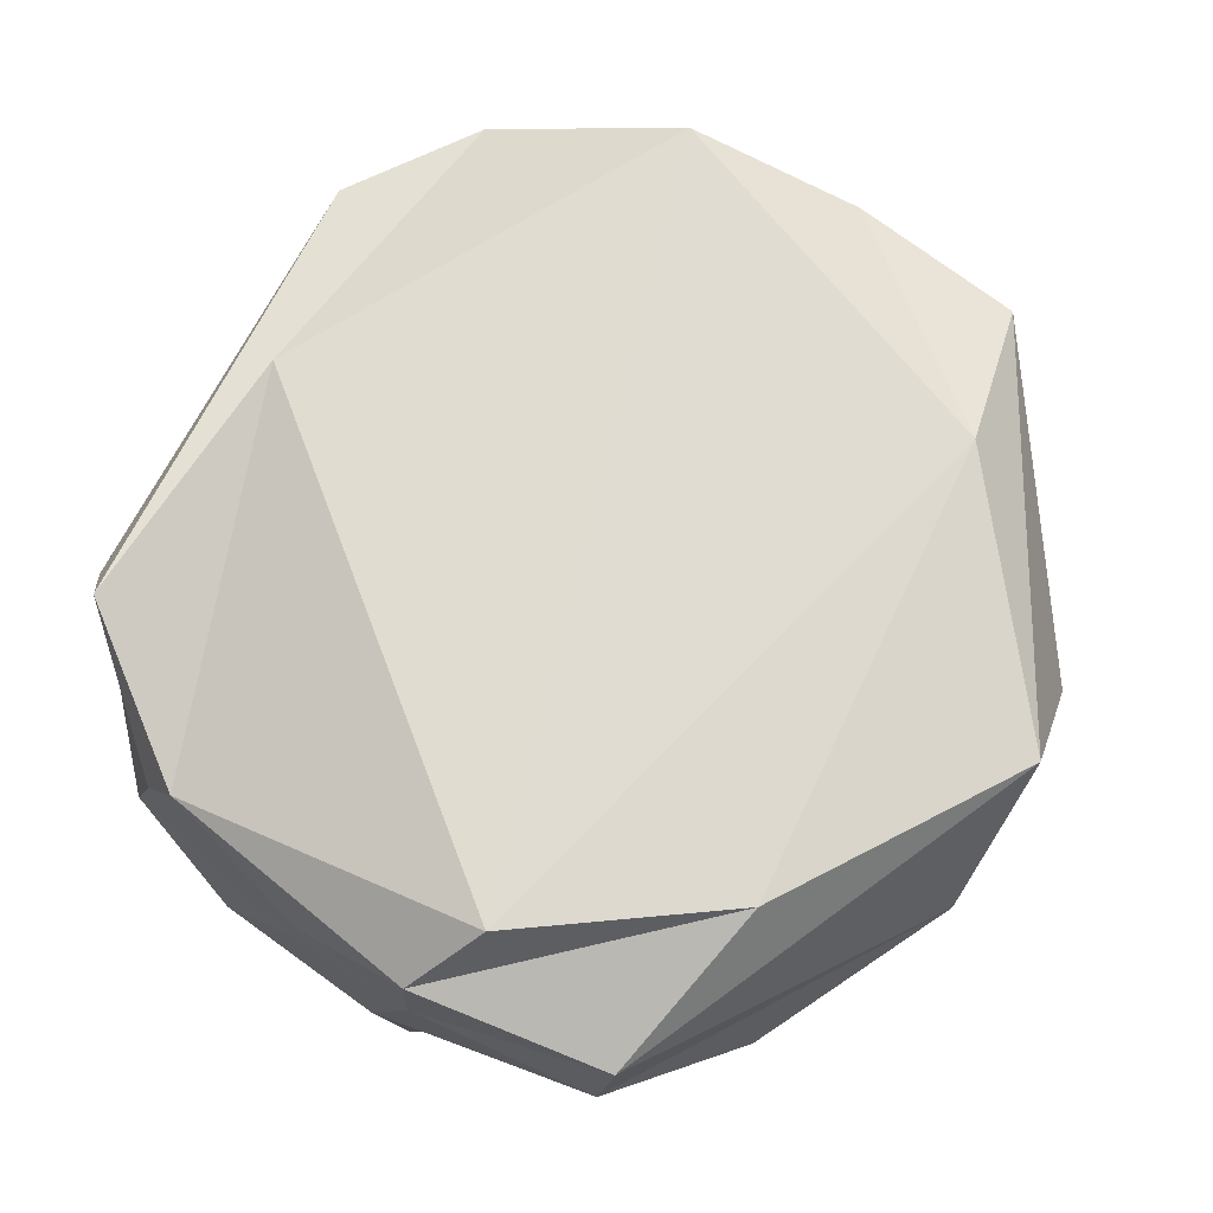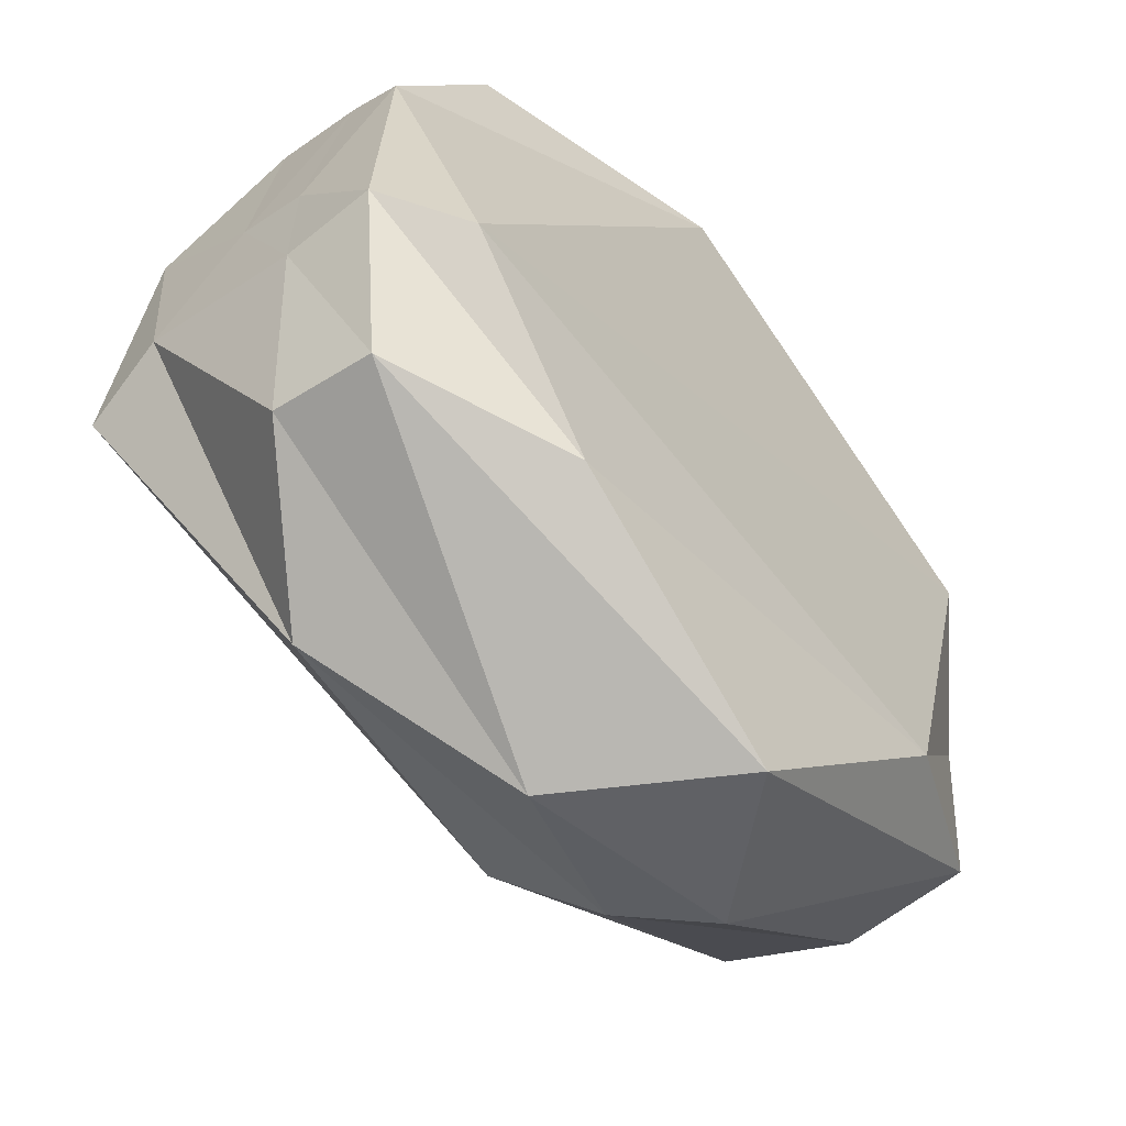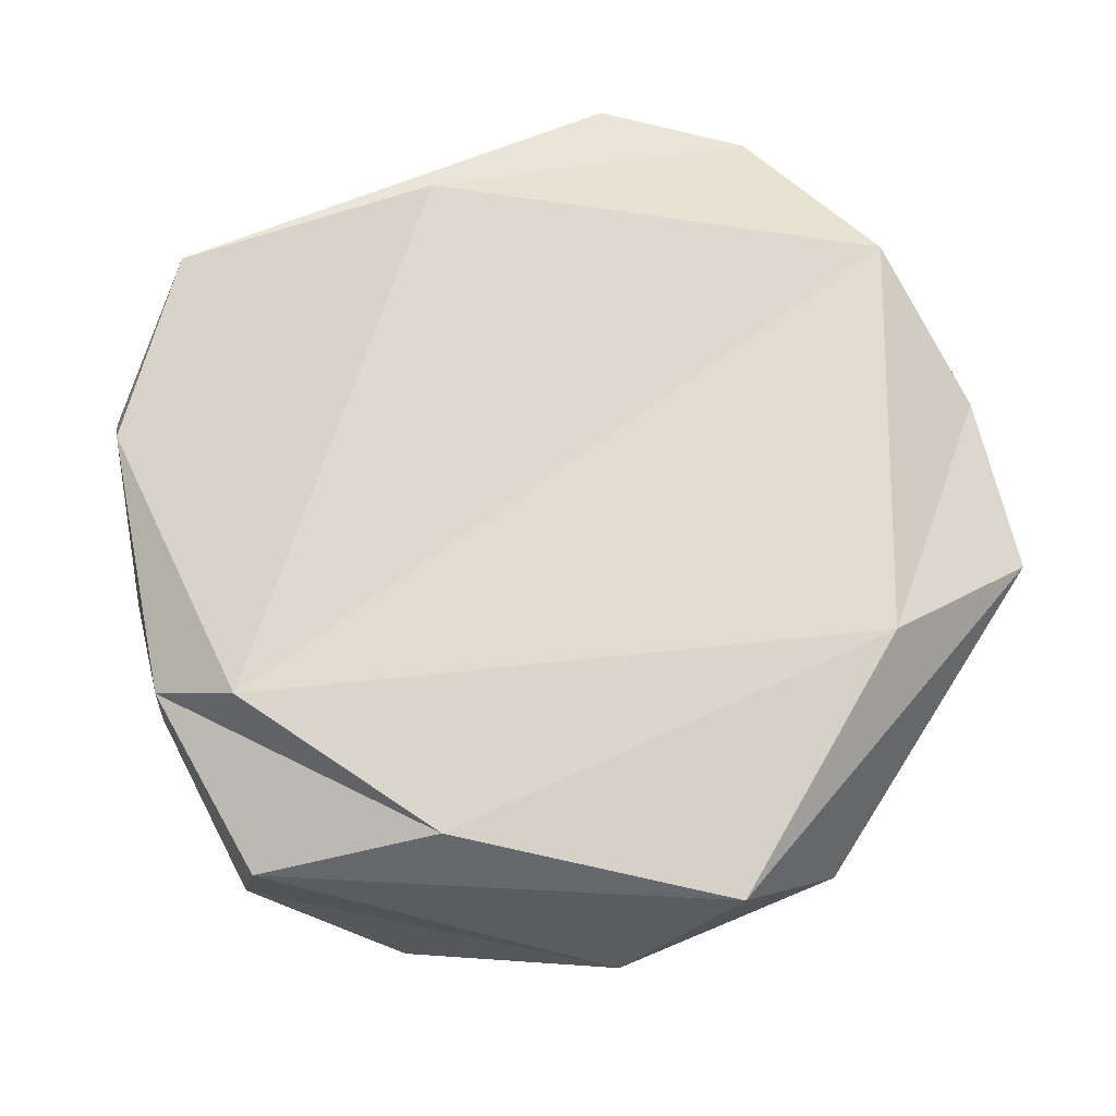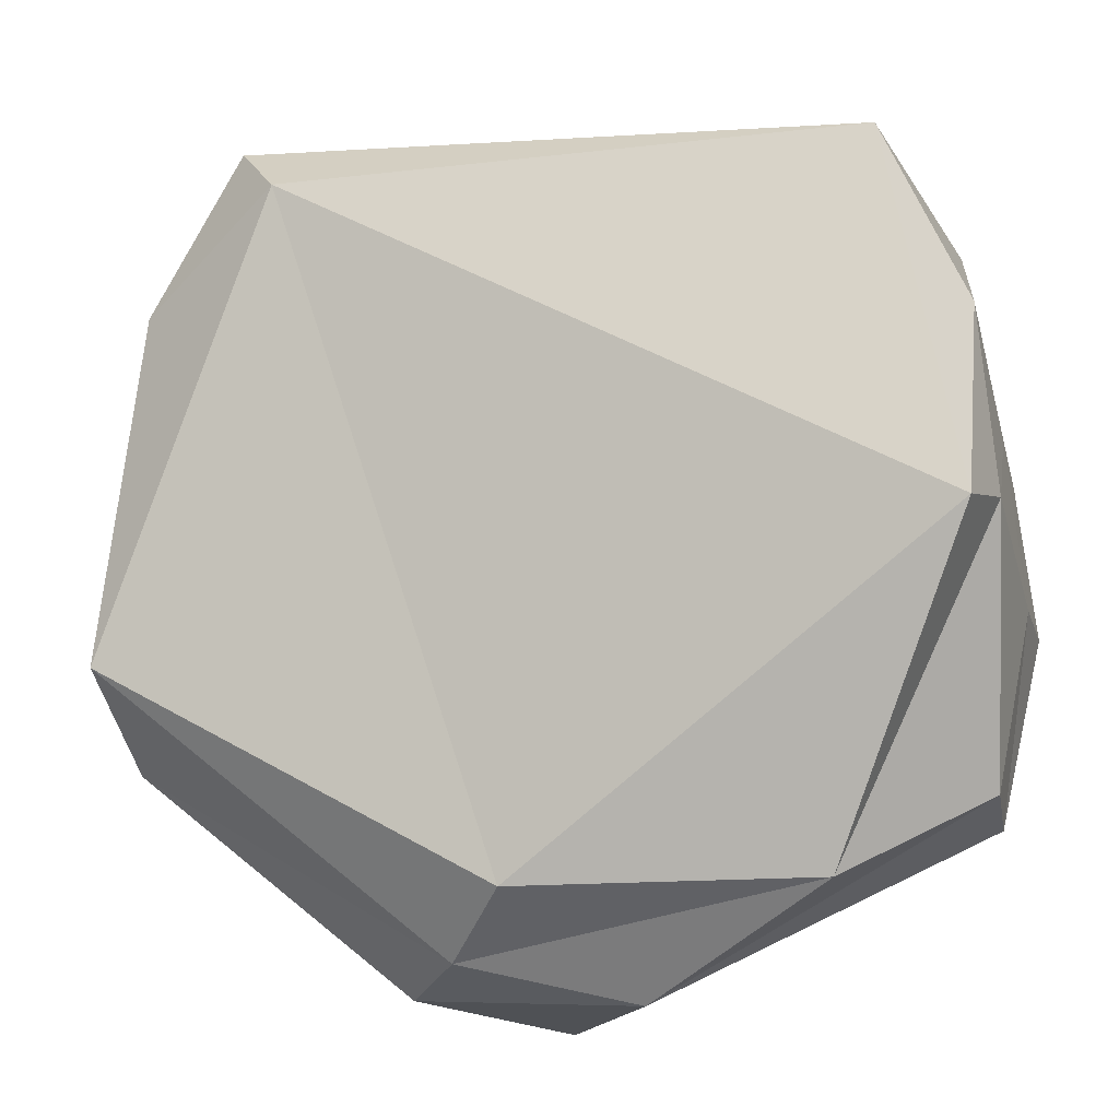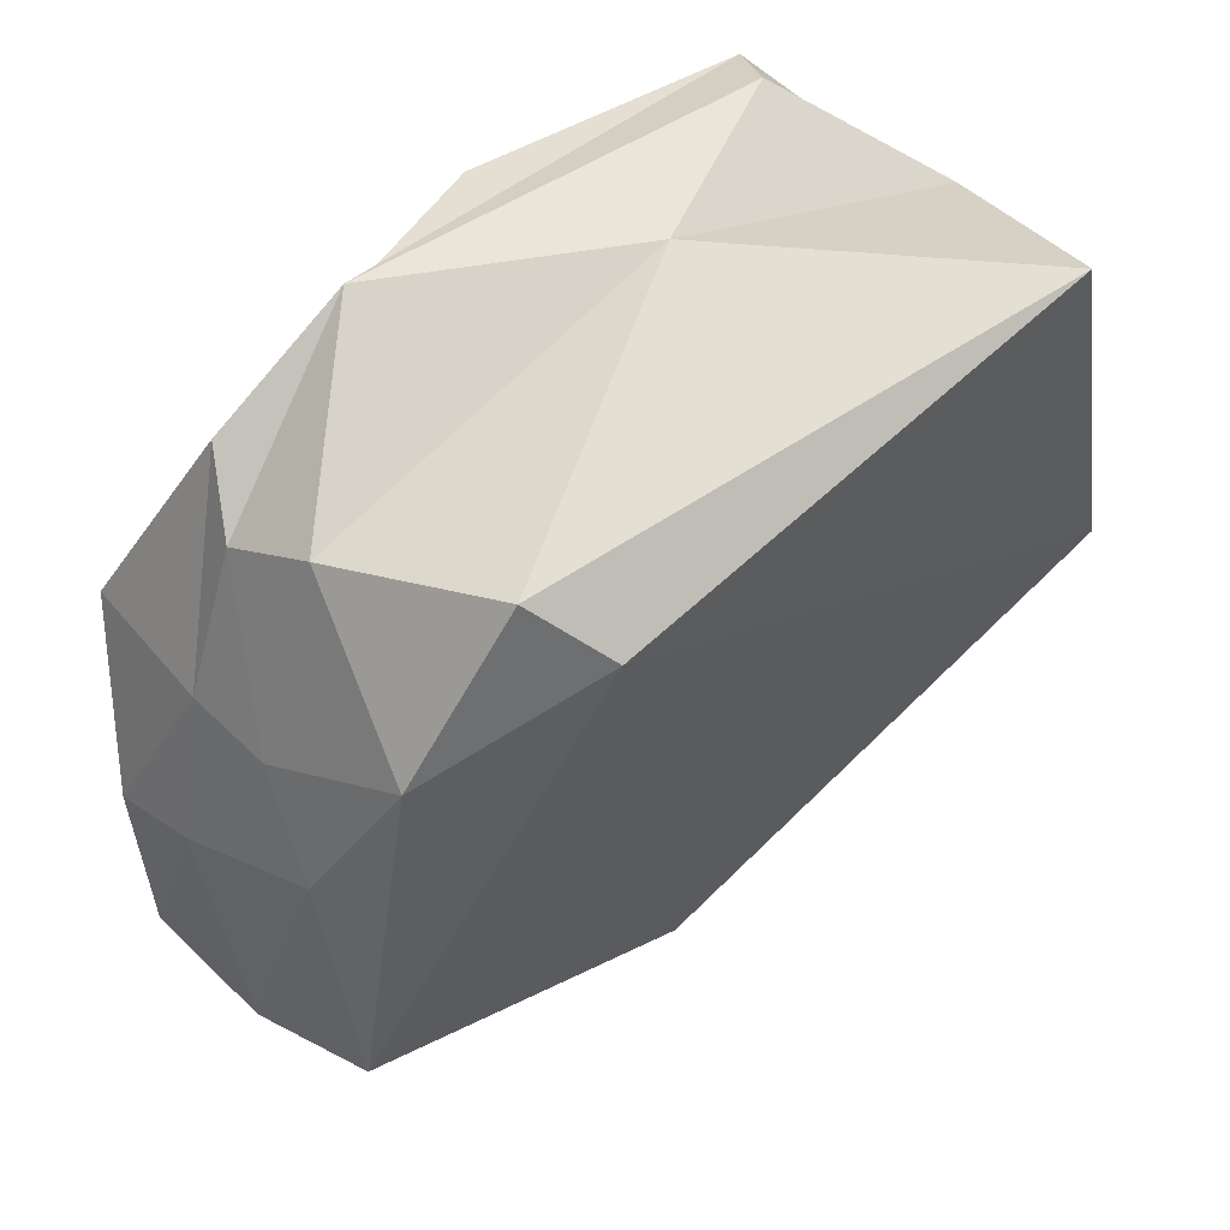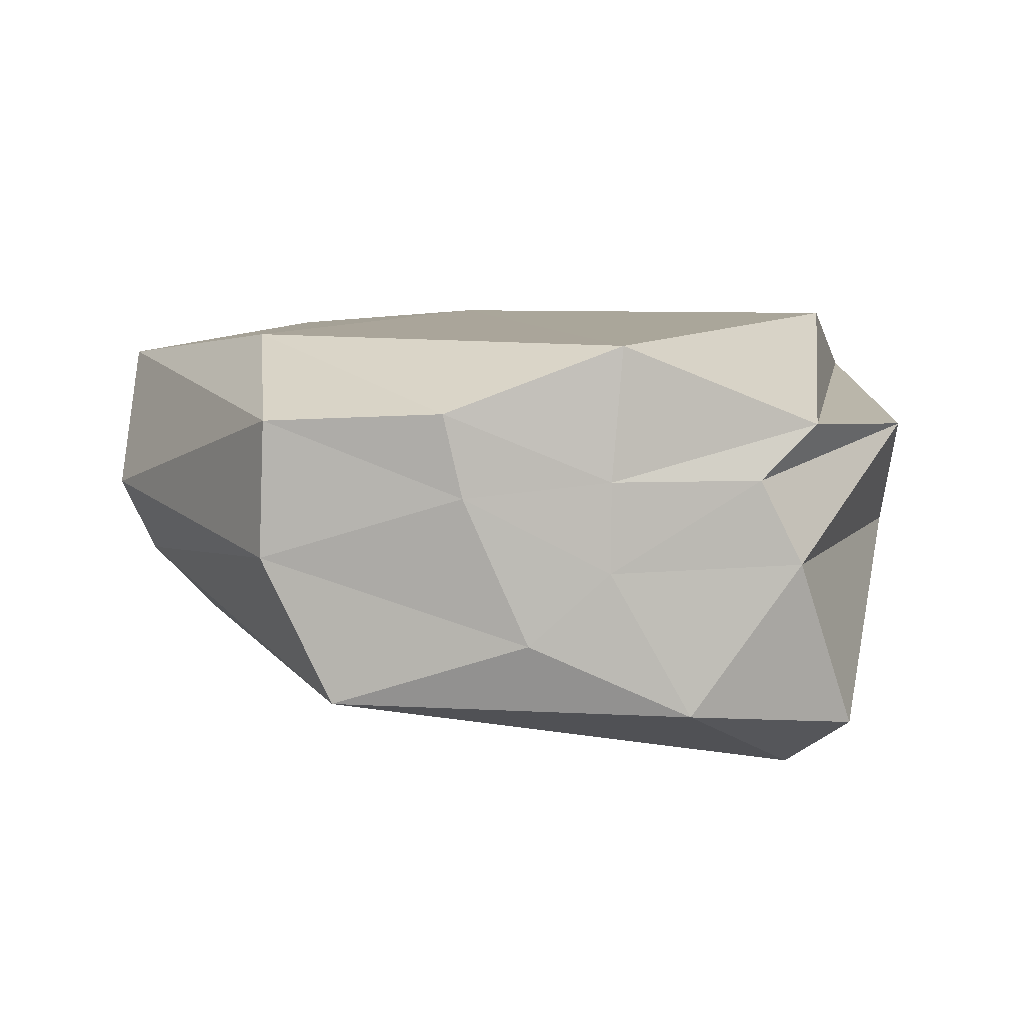
<metadata>
{"format":"obj","ext":"obj","renderer":"f3d","projection":"perspective","resolution":1024,"background":"white","views":[{"elev":74.7,"azim":123.4,"up":"+Y"},{"elev":-54.7,"azim":135.0,"up":"+Z"},{"elev":72.9,"azim":162.6,"up":"+Y"},{"elev":-20.0,"azim":19.9,"up":"+Z"},{"elev":49.4,"azim":-39.5,"up":"+Z"},{"elev":2.0,"azim":-81.6,"up":"+Y"}]}
</metadata>
<code>
o Icosphere
v -0.07671 -0.613 -1.244
v 1.61 -0.5855 0.6268
v -0.9616 -0.9508 1.466
v -1.521 -0.6315 0.3219
v -0.6031 -0.05814 -1.493
v 1.485 0.05214 -0.9074
v 0.9515 0.2434 1.496
v -1.299 -0.03415 1.145
v -1.659 0.2053 0.03471
v 0.7472 0.6547 -1.037
v 1.579 0.1489 0.2295
v 0.08213 0.6448 1.323
v -0.7511 -1.132 1.22
v 1.607 -0.8224 -0.1508
v 1.354 -0.8346 1.224
v 1.642 -0.4831 -0.04426
v 1 -0.3579 -1.241
v -1.524 -0.8483 -0.4006
v -1.342 -0.8964 0.8944
v -0.3455 -0.3406 -1.433
v -1.59 -0.3137 -0.6512
v 0.26 -0.07886 -1.57
v 1.599 -0.1211 0.3017
v 1.601 0.1641 -0.2283
v 0.1793 -0.22 1.591
v 1.49 -0.1242 1.017
v -1.466 -0.3689 0.6128
v -1.218 -0.3432 1.292
v -1.63 0.1831 -0.6278
v -1.62 -0.09631 0.09853
v 1.422 0.4298 -0.9375
v -0.1965 0.4875 -1.548
v 1.472 0.2305 0.9165
v -0.6928 0.1762 1.648
v -1.486 -0.03912 0.619
v -1.023 0.521 -0.7879
v 1.574 0.5196 -0.2238
v 1.053 0.4654 1.399
v 1.468 0.4558 0.7838
v -1.185 0.171 1.345
v -1.485 0.4499 0.6605
v 1.296 0.7354 -0.368
f 1 14 13
f 2 14 16
f 1 13 18
f 1 18 20
f 1 20 17
f 2 16 23
f 3 15 25
f 4 19 27
f 5 21 29
f 6 22 31
f 2 23 26
f 3 25 28
f 4 27 30
f 5 29 32
f 6 31 24
f 7 33 38
f 8 34 40
f 9 35 41
f 10 36 42
f 11 37 39
f 39 42 12
f 39 37 42
f 37 10 42
f 42 41 12
f 42 36 41
f 36 9 41
f 41 40 12
f 41 35 40
f 35 8 40
f 40 38 12
f 40 34 38
f 34 7 38
f 38 39 12
f 38 33 39
f 33 11 39
f 24 37 11
f 24 31 37
f 31 10 37
f 32 36 10
f 32 29 36
f 29 9 36
f 30 35 9
f 30 27 35
f 27 8 35
f 28 34 8
f 28 25 34
f 25 7 34
f 26 33 7
f 26 23 33
f 23 11 33
f 31 32 10
f 31 22 32
f 22 5 32
f 29 30 9
f 29 21 30
f 21 4 30
f 27 28 8
f 27 19 28
f 19 3 28
f 25 26 7
f 25 15 26
f 15 2 26
f 23 24 11
f 23 16 24
f 16 6 24
f 17 22 6
f 17 20 22
f 20 5 22
f 20 21 5
f 20 18 21
f 18 4 21
f 18 19 4
f 18 13 19
f 13 3 19
f 16 17 6
f 16 14 17
f 14 1 17
f 13 15 3
f 13 14 15
f 14 2 15

</code>
